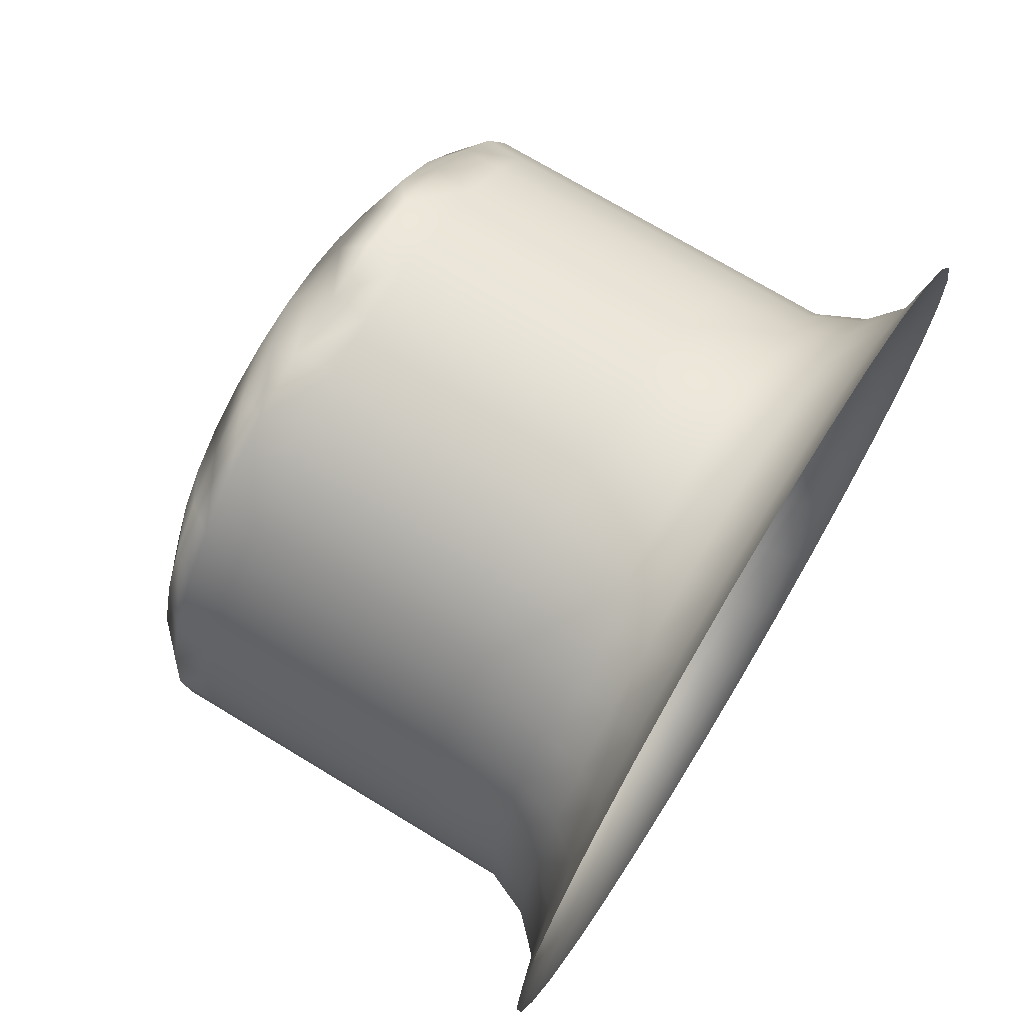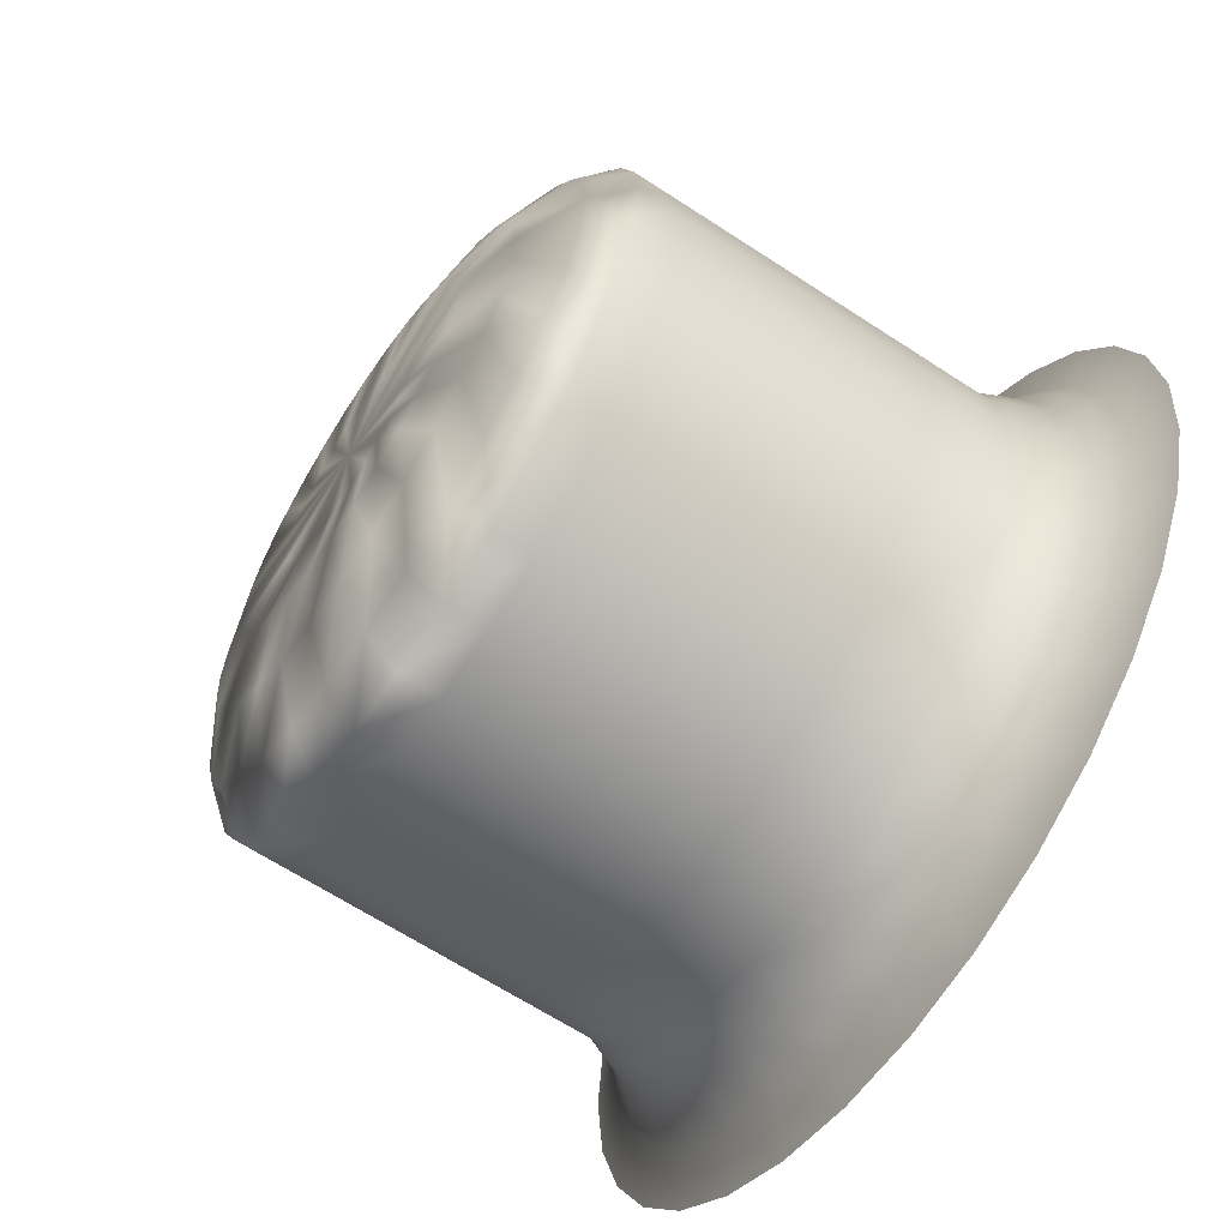
<metadata>
{"format":"obj","ext":"obj","renderer":"f3d","projection":"perspective","resolution":1024,"background":"white","views":[{"elev":71.7,"azim":-58.7,"up":"+Z"},{"elev":-64.7,"azim":-123.5,"up":"+Z"}]}
</metadata>
<code>
o Waterfall
v 0 -0.9296 -1.316
v 0.2567 -0.9296 -1.291
v 0.5036 -0.9296 -1.216
v 0.7311 -0.9296 -1.094
v 0.9306 -0.9296 -0.9306
v 1.094 -0.9296 -0.7311
v 1.216 -0.9296 -0.5036
v 1.291 -0.9296 -0.2567
v 1.316 -0.9296 0
v 1.291 -0.9296 0.2567
v 1.216 -0.9296 0.5036
v 1.094 -0.9296 0.7311
v 0.9306 -0.9296 0.9306
v 0.7311 -0.9296 1.094
v 0.5036 -0.9296 1.216
v 0.2567 -0.9296 1.291
v 0 -0.9296 1.316
v -0.2567 -0.9296 1.291
v -0.5036 -0.9296 1.216
v -0.7311 -0.9296 1.094
v -0.9306 -0.9296 0.9306
v -1.094 -0.9296 0.7311
v -1.216 -0.9296 0.5036
v -1.291 -0.9296 0.2567
v -1.316 -0.9296 0
v -1.291 -0.9296 -0.2567
v -1.216 -0.9296 -0.5036
v -1.094 -0.9296 -0.7311
v -0.9306 -0.9296 -0.9306
v -0.7311 -0.9296 -1.094
v -0.5036 -0.9296 -1.216
v -0.2567 -0.9296 -1.291
v 0 -0.8896 -1.163
v 0 -0.7899 -1.062
v 0 -0.6433 -1
v 0 -0.3933 -1
v 0 -0.1433 -1
v 0 0.1067 -1
v 0 0.3567 -1
v 0.1951 0.3567 -0.9808
v 0.1951 0.1067 -0.9808
v 0.1951 -0.1433 -0.9808
v 0.1951 -0.3933 -0.9808
v 0.1951 -0.6433 -0.9808
v 0.2073 -0.7899 -1.042
v 0.2268 -0.8896 -1.14
v 0.3827 0.3567 -0.9239
v 0.3827 0.1067 -0.9239
v 0.3827 -0.1433 -0.9239
v 0.3827 -0.3933 -0.9239
v 0.3827 -0.6433 -0.9239
v 0.4066 -0.7899 -0.9815
v 0.4449 -0.8896 -1.074
v 0.5556 0.3567 -0.8315
v 0.5556 0.1067 -0.8315
v 0.5556 -0.1433 -0.8315
v 0.5556 -0.3933 -0.8315
v 0.5556 -0.6433 -0.8315
v 0.5902 -0.7899 -0.8833
v 0.646 -0.8896 -0.9667
v 0.7071 0.3567 -0.7071
v 0.7071 0.1067 -0.7071
v 0.7071 -0.1433 -0.7071
v 0.7071 -0.3933 -0.7071
v 0.7071 -0.6433 -0.7071
v 0.7512 -0.7899 -0.7512
v 0.8221 -0.8896 -0.8221
v 0.8315 0.3567 -0.5556
v 0.8315 0.1067 -0.5556
v 0.8315 -0.1433 -0.5556
v 0.8315 -0.3933 -0.5556
v 0.8315 -0.6433 -0.5556
v 0.8833 -0.7899 -0.5902
v 0.9667 -0.8896 -0.646
v 0.9239 0.3567 -0.3827
v 0.9239 0.1067 -0.3827
v 0.9239 -0.1433 -0.3827
v 0.9239 -0.3933 -0.3827
v 0.9239 -0.6433 -0.3827
v 0.9815 -0.7899 -0.4066
v 1.074 -0.8896 -0.4449
v 0.9808 0.3567 -0.1951
v 0.9808 0.1067 -0.1951
v 0.9808 -0.1433 -0.1951
v 0.9808 -0.3933 -0.1951
v 0.9808 -0.6433 -0.1951
v 1.042 -0.7899 -0.2073
v 1.14 -0.8896 -0.2268
v 1 0.3567 -0
v 1 0.1067 -0
v 1 -0.1433 0
v 1 -0.3933 0
v 1 -0.6433 0
v 1.062 -0.7899 0
v 1.163 -0.8896 0
v 0.9808 0.3567 0.1951
v 0.9808 0.1067 0.1951
v 0.9808 -0.1433 0.1951
v 0.9808 -0.3933 0.1951
v 0.9808 -0.6433 0.1951
v 1.042 -0.7899 0.2073
v 1.14 -0.8896 0.2268
v 0.9239 0.3567 0.3827
v 0.9239 0.1067 0.3827
v 0.9239 -0.1433 0.3827
v 0.9239 -0.3933 0.3827
v 0.9239 -0.6433 0.3827
v 0.9815 -0.7899 0.4066
v 1.074 -0.8896 0.4449
v 0.8315 0.3567 0.5556
v 0.8315 0.1067 0.5556
v 0.8315 -0.1433 0.5556
v 0.8315 -0.3933 0.5556
v 0.8315 -0.6433 0.5556
v 0.8833 -0.7899 0.5902
v 0.9667 -0.8896 0.646
v 0.7071 0.3567 0.7071
v 0.7071 0.1067 0.7071
v 0.7071 -0.1433 0.7071
v 0.7071 -0.3933 0.7071
v 0.7071 -0.6433 0.7071
v 0.7512 -0.7899 0.7512
v 0.8221 -0.8896 0.8221
v 0.5556 0.3567 0.8315
v 0.5556 0.1067 0.8315
v 0.5556 -0.1433 0.8315
v 0.5556 -0.3933 0.8315
v 0.5556 -0.6433 0.8315
v 0.5902 -0.7899 0.8833
v 0.646 -0.8896 0.9667
v 0.3827 0.3567 0.9239
v 0.3827 0.1067 0.9239
v 0.3827 -0.1433 0.9239
v 0.3827 -0.3933 0.9239
v 0.3827 -0.6433 0.9239
v 0.4066 -0.7899 0.9815
v 0.4449 -0.8896 1.074
v 0.1951 0.3567 0.9808
v 0.1951 0.1067 0.9808
v 0.1951 -0.1433 0.9808
v 0.1951 -0.3933 0.9808
v 0.1951 -0.6433 0.9808
v 0.2073 -0.7899 1.042
v 0.2268 -0.8896 1.14
v 0 0.3567 1
v 0 0.1067 1
v 0 -0.1433 1
v 0 -0.3933 1
v 0 -0.6433 1
v 0 -0.7899 1.062
v 0 -0.8896 1.163
v -0.1951 0.3567 0.9808
v -0.1951 0.1067 0.9808
v -0.1951 -0.1433 0.9808
v -0.1951 -0.3933 0.9808
v -0.1951 -0.6433 0.9808
v -0.2073 -0.7899 1.042
v -0.2268 -0.8896 1.14
v -0.3827 0.3567 0.9239
v -0.3827 0.1067 0.9239
v -0.3827 -0.1433 0.9239
v -0.3827 -0.3933 0.9239
v -0.3827 -0.6433 0.9239
v -0.4066 -0.7899 0.9815
v -0.4449 -0.8896 1.074
v -0.5556 0.3567 0.8315
v -0.5556 0.1067 0.8315
v -0.5556 -0.1433 0.8315
v -0.5556 -0.3933 0.8315
v -0.5556 -0.6433 0.8315
v -0.5902 -0.7899 0.8833
v -0.646 -0.8896 0.9667
v -0.7071 0.3567 0.7071
v -0.7071 0.1067 0.7071
v -0.7071 -0.1433 0.7071
v -0.7071 -0.3933 0.7071
v -0.7071 -0.6433 0.7071
v -0.7512 -0.7899 0.7512
v -0.8221 -0.8896 0.8221
v -0.8315 0.3567 0.5556
v -0.8315 0.1067 0.5556
v -0.8315 -0.1433 0.5556
v -0.8315 -0.3933 0.5556
v -0.8315 -0.6433 0.5556
v -0.8833 -0.7899 0.5902
v -0.9667 -0.8896 0.646
v -0.9239 0.3567 0.3827
v -0.9239 0.1067 0.3827
v -0.9239 -0.1433 0.3827
v -0.9239 -0.3933 0.3827
v -0.9239 -0.6433 0.3827
v -0.9815 -0.7899 0.4066
v -1.074 -0.8896 0.4449
v -0.9808 0.3567 0.1951
v -0.9808 0.1067 0.1951
v -0.9808 -0.1433 0.1951
v -0.9808 -0.3933 0.1951
v -0.9808 -0.6433 0.1951
v -1.042 -0.7899 0.2073
v -1.14 -0.8896 0.2268
v -1 0.3567 -0
v -1 0.1067 -0
v -1 -0.1433 0
v -1 -0.3933 0
v -1 -0.6433 0
v -1.062 -0.7899 0
v -1.163 -0.8896 0
v -0.9808 0.3567 -0.1951
v -0.9808 0.1067 -0.1951
v -0.9808 -0.1433 -0.1951
v -0.9808 -0.3933 -0.1951
v -0.9808 -0.6433 -0.1951
v -1.042 -0.7899 -0.2073
v -1.14 -0.8896 -0.2268
v -0.9239 0.3567 -0.3827
v -0.9239 0.1067 -0.3827
v -0.9239 -0.1433 -0.3827
v -0.9239 -0.3933 -0.3827
v -0.9239 -0.6433 -0.3827
v -0.9815 -0.7899 -0.4066
v -1.074 -0.8896 -0.4449
v -0.8315 0.3567 -0.5556
v -0.8315 0.1067 -0.5556
v -0.8315 -0.1433 -0.5556
v -0.8315 -0.3933 -0.5556
v -0.8315 -0.6433 -0.5556
v -0.8833 -0.7899 -0.5902
v -0.9667 -0.8896 -0.646
v -0.7071 0.3567 -0.7071
v -0.7071 0.1067 -0.7071
v -0.7071 -0.1433 -0.7071
v -0.7071 -0.3933 -0.7071
v -0.7071 -0.6433 -0.7071
v -0.7512 -0.7899 -0.7512
v -0.8221 -0.8896 -0.8221
v -0.5556 0.3567 -0.8315
v -0.5556 0.1067 -0.8315
v -0.5556 -0.1433 -0.8315
v -0.5556 -0.3933 -0.8315
v -0.5556 -0.6433 -0.8315
v -0.5902 -0.7899 -0.8833
v -0.646 -0.8896 -0.9667
v -0.3827 0.3567 -0.9239
v -0.3827 0.1067 -0.9239
v -0.3827 -0.1433 -0.9239
v -0.3827 -0.3933 -0.9239
v -0.3827 -0.6433 -0.9239
v -0.4066 -0.7899 -0.9815
v -0.4449 -0.8896 -1.074
v -0.1951 0.3567 -0.9808
v -0.1951 0.1067 -0.9808
v -0.1951 -0.1433 -0.9808
v -0.1951 -0.3933 -0.9808
v -0.1951 -0.6433 -0.9808
v -0.2073 -0.7899 -1.042
v -0.2268 -0.8896 -1.14
v 0.2022 0.7026 0.4882
v 0.2936 0.7026 0.4394
v 0.3736 0.7026 0.3736
v 0 0.4769 -1
v 0.4394 0.7026 0.2936
v 0.4882 0.7026 0.2022
v 0.5183 0.7026 0.1031
v 0.5284 0.7026 -0
v 0.5183 0.7026 -0.1031
v 0.4882 0.7026 -0.2022
v 0.1951 0.4769 -0.9808
v 0.4394 0.7026 -0.2936
v 0.3736 0.7026 -0.3736
v 0.2936 0.7026 -0.4394
v 0.2022 0.7026 -0.4882
v 0.1031 0.7026 -0.5183
v 0.3827 0.4769 -0.9239
v 0 0.7026 -0.5284
v 0 0.6584 -0.7255
v 0.1415 0.6584 -0.7116
v 0.2776 0.6584 -0.6703
v 0.4031 0.6584 -0.6032
v 0.5556 0.4769 -0.8315
v 0.513 0.6584 -0.513
v 0.6032 0.6584 -0.4031
v 0.6703 0.6584 -0.2776
v 0.7116 0.6584 -0.1415
v 0.7255 0.6584 -0
v 0.7071 0.4769 -0.7071
v 0.7116 0.6584 0.1415
v 0.6703 0.6584 0.2776
v 0.6032 0.6584 0.4031
v 0.513 0.6584 0.513
v 0.4031 0.6584 0.6032
v 0.8315 0.4769 -0.5556
v 0.2776 0.6584 0.6703
v 0.1415 0.6584 0.7116
v 0 0.6584 0.7255
v -0.1415 0.6584 0.7116
v -0.2776 0.6584 0.6703
v 0.9239 0.4769 -0.3827
v -0.4031 0.6584 0.6032
v -0.513 0.6584 0.513
v -0.6032 0.6584 0.4031
v -0.6703 0.6584 0.2776
v -0.7116 0.6584 0.1415
v 0.9808 0.4769 -0.1951
v -0.7255 0.6584 -0
v -0.7116 0.6584 -0.1415
v 1 0.4769 -0
v -0.6703 0.6584 -0.2776
v 0.9808 0.4769 0.1951
v 0.9239 0.4769 0.3827
v 0.8315 0.4769 0.5556
v 0.7071 0.4769 0.7071
v 0.5556 0.4769 0.8315
v 0.3827 0.4769 0.9239
v 0.1951 0.4769 0.9808
v 0 0.4769 1
v -0.1951 0.4769 0.9808
v -0.3827 0.4769 0.9239
v -0.5556 0.4769 0.8315
v -0.7071 0.4769 0.7071
v -0.1031 0.7026 -0.5183
v -0.2022 0.7026 -0.4882
v -0.2936 0.7026 -0.4394
v -0.8315 0.4769 0.5556
v -0.3736 0.7026 -0.3736
v -0.4394 0.7026 -0.2936
v -0.4882 0.7026 -0.2022
v -0.5183 0.7026 -0.1031
v -0.5284 0.7026 -0
v -0.9239 0.4769 0.3827
v -0.5183 0.7026 0.1031
v -0.4882 0.7026 0.2022
v -0.4394 0.7026 0.2936
v -0.3736 0.7026 0.3736
v -0.2936 0.7026 0.4394
v -0.9808 0.4769 0.1951
v -0.2022 0.7026 0.4882
v -0.6032 0.6584 -0.4031
v -0.1031 0.7026 0.5183
v 0 0.7026 0.5284
v -0.513 0.6584 -0.513
v -1 0.4769 -0
v 0.1031 0.7026 0.5183
v -0.4031 0.6584 -0.6032
v -0.2776 0.6584 -0.6703
v -0.1415 0.6584 -0.7116
v -0.1762 0.5743 -0.8859
v -0.9808 0.4769 -0.1951
v -0.3457 0.5743 -0.8345
v -0.5018 0.5743 -0.751
v -0.6387 0.5743 -0.6387
v -0.751 0.5743 -0.5018
v -0.8345 0.5743 -0.3457
v -0.9239 0.4769 -0.3827
v -0.8859 0.5743 -0.1762
v -0.9033 0.5743 -0
v -0.8859 0.5743 0.1762
v -0.8345 0.5743 0.3457
v -0.751 0.5743 0.5018
v -0.8315 0.4769 -0.5556
v -0.6387 0.5743 0.6387
v -0.5018 0.5743 0.751
v -0.3457 0.5743 0.8345
v -0.1762 0.5743 0.8859
v 0 0.5743 0.9033
v -0.7071 0.4769 -0.7071
v 0.1762 0.5743 0.8859
v 0.3457 0.5743 0.8345
v 0.5018 0.5743 0.751
v 0.6387 0.5743 0.6387
v 0.751 0.5743 0.5018
v -0.5556 0.4769 -0.8315
v 0.8345 0.5743 0.3457
v 0.8859 0.5743 0.1762
v 0.9033 0.5743 -0
v 0.8859 0.5743 -0.1762
v 0.8345 0.5743 -0.3457
v -0.3827 0.4769 -0.9239
v 0.751 0.5743 -0.5018
v 0.6387 0.5743 -0.6387
v 0.5018 0.5743 -0.751
v 0.3457 0.5743 -0.8345
v 0.1762 0.5743 -0.8859
v -0.1951 0.4769 -0.9808
v 0 0.5743 -0.9033
v 0.1193 0.7026 0.2881
v 0.1732 0.7026 0.2593
v 0.2205 0.7026 0.2205
v 0.2593 0.7026 0.1732
v 0.2881 0.7026 0.1193
v 0.3058 0.7026 0.06084
v 0.3118 0.7026 -0
v 0.3058 0.7026 -0.06084
v 0.2881 0.7026 -0.1193
v 0.2593 0.7026 -0.1732
v 0.2205 0.7026 -0.2205
v 0.1732 0.7026 -0.2593
v 0.1193 0.7026 -0.2881
v 0.06084 0.7026 -0.3058
v 0 0.7026 -0.3118
v -0.06084 0.7026 -0.3058
v -0.1193 0.7026 -0.2881
v -0.1732 0.7026 -0.2593
v -0.2205 0.7026 -0.2205
v -0.2593 0.7026 -0.1732
v -0.2881 0.7026 -0.1193
v -0.3058 0.7026 -0.06084
v -0.3118 0.7026 -0
v -0.3058 0.7026 0.06084
v -0.2881 0.7026 0.1193
v -0.2593 0.7026 0.1732
v -0.2205 0.7026 0.2205
v -0.1732 0.7026 0.2593
v -0.1193 0.7026 0.2881
v -0.06084 0.7026 0.3058
v 0 0.7026 0.3118
v 0.06084 0.7026 0.3058
v 0 0.7026 -0
f 283 282 266 265
f 305 304 328 327
f 355 356 302 304
f 364 366 293 294
f 360 361 298 299
f 381 382 276 277
f 376 378 281 282
f 358 360 299 300
f 260 383 346 384
f 341 335 356 355
f 291 285 379 378
f 312 311 369 368
f 316 315 364 363
f 250 383 260 39
f 290 289 259 258
f 32 256 33 1
f 256 255 34 33
f 255 254 35 34
f 254 253 36 35
f 253 252 37 36
f 252 251 38 37
f 251 250 39 38
f 31 249 256 32
f 249 248 255 256
f 248 247 254 255
f 247 246 253 254
f 246 245 252 253
f 245 244 251 252
f 244 243 250 251
f 30 242 249 31
f 242 241 248 249
f 241 240 247 248
f 240 239 246 247
f 239 238 245 246
f 238 237 244 245
f 237 236 243 244
f 29 235 242 30
f 235 234 241 242
f 234 233 240 241
f 233 232 239 240
f 232 231 238 239
f 231 230 237 238
f 230 229 236 237
f 28 228 235 29
f 228 227 234 235
f 227 226 233 234
f 226 225 232 233
f 225 224 231 232
f 224 223 230 231
f 223 222 229 230
f 27 221 228 28
f 221 220 227 228
f 220 219 226 227
f 219 218 225 226
f 218 217 224 225
f 217 216 223 224
f 216 215 222 223
f 26 214 221 27
f 214 213 220 221
f 213 212 219 220
f 212 211 218 219
f 211 210 217 218
f 210 209 216 217
f 209 208 215 216
f 25 207 214 26
f 207 206 213 214
f 206 205 212 213
f 205 204 211 212
f 204 203 210 211
f 203 202 209 210
f 202 201 208 209
f 24 200 207 25
f 200 199 206 207
f 199 198 205 206
f 198 197 204 205
f 197 196 203 204
f 196 195 202 203
f 195 194 201 202
f 23 193 200 24
f 193 192 199 200
f 192 191 198 199
f 191 190 197 198
f 190 189 196 197
f 189 188 195 196
f 188 187 194 195
f 22 186 193 23
f 186 185 192 193
f 185 184 191 192
f 184 183 190 191
f 183 182 189 190
f 182 181 188 189
f 181 180 187 188
f 21 179 186 22
f 179 178 185 186
f 178 177 184 185
f 177 176 183 184
f 176 175 182 183
f 175 174 181 182
f 174 173 180 181
f 20 172 179 21
f 172 171 178 179
f 171 170 177 178
f 170 169 176 177
f 169 168 175 176
f 168 167 174 175
f 167 166 173 174
f 19 165 172 20
f 165 164 171 172
f 164 163 170 171
f 163 162 169 170
f 162 161 168 169
f 161 160 167 168
f 160 159 166 167
f 18 158 165 19
f 158 157 164 165
f 157 156 163 164
f 156 155 162 163
f 155 154 161 162
f 154 153 160 161
f 153 152 159 160
f 17 151 158 18
f 151 150 157 158
f 150 149 156 157
f 149 148 155 156
f 148 147 154 155
f 147 146 153 154
f 146 145 152 153
f 16 144 151 17
f 144 143 150 151
f 143 142 149 150
f 142 141 148 149
f 141 140 147 148
f 140 139 146 147
f 139 138 145 146
f 15 137 144 16
f 137 136 143 144
f 136 135 142 143
f 135 134 141 142
f 134 133 140 141
f 133 132 139 140
f 132 131 138 139
f 14 130 137 15
f 130 129 136 137
f 129 128 135 136
f 128 127 134 135
f 127 126 133 134
f 126 125 132 133
f 125 124 131 132
f 13 123 130 14
f 123 122 129 130
f 122 121 128 129
f 121 120 127 128
f 120 119 126 127
f 119 118 125 126
f 118 117 124 125
f 12 116 123 13
f 116 115 122 123
f 115 114 121 122
f 114 113 120 121
f 113 112 119 120
f 112 111 118 119
f 111 110 117 118
f 11 109 116 12
f 109 108 115 116
f 108 107 114 115
f 107 106 113 114
f 106 105 112 113
f 105 104 111 112
f 104 103 110 111
f 10 102 109 11
f 102 101 108 109
f 101 100 107 108
f 100 99 106 107
f 99 98 105 106
f 98 97 104 105
f 97 96 103 104
f 9 95 102 10
f 95 94 101 102
f 94 93 100 101
f 93 92 99 100
f 92 91 98 99
f 91 90 97 98
f 90 89 96 97
f 8 88 95 9
f 88 87 94 95
f 87 86 93 94
f 86 85 92 93
f 85 84 91 92
f 84 83 90 91
f 83 82 89 90
f 7 81 88 8
f 81 80 87 88
f 80 79 86 87
f 79 78 85 86
f 78 77 84 85
f 77 76 83 84
f 76 75 82 83
f 6 74 81 7
f 74 73 80 81
f 73 72 79 80
f 72 71 78 79
f 71 70 77 78
f 70 69 76 77
f 69 68 75 76
f 5 67 74 6
f 67 66 73 74
f 66 65 72 73
f 65 64 71 72
f 64 63 70 71
f 63 62 69 70
f 62 61 68 69
f 4 60 67 5
f 60 59 66 67
f 59 58 65 66
f 58 57 64 65
f 57 56 63 64
f 56 55 62 63
f 55 54 61 62
f 3 53 60 4
f 53 52 59 60
f 52 51 58 59
f 51 50 57 58
f 50 49 56 57
f 49 48 55 56
f 48 47 54 55
f 2 46 53 3
f 46 45 52 53
f 45 44 51 52
f 44 43 50 51
f 43 42 49 50
f 42 41 48 49
f 41 40 47 48
f 1 33 46 2
f 33 34 45 46
f 34 35 44 45
f 35 36 43 44
f 36 37 42 43
f 37 38 41 42
f 38 39 40 41
f 40 267 273 47
f 47 273 279 54
f 54 279 285 61
f 61 285 291 68
f 68 291 297 75
f 75 297 303 82
f 82 303 306 89
f 89 306 308 96
f 96 308 309 103
f 103 309 310 110
f 110 310 311 117
f 117 311 312 124
f 124 312 313 131
f 131 313 314 138
f 138 314 315 145
f 145 315 316 152
f 152 316 317 159
f 159 317 318 166
f 166 318 319 173
f 173 319 323 180
f 180 323 329 187
f 187 329 335 194
f 194 335 341 201
f 201 341 347 208
f 208 347 353 215
f 215 353 359 222
f 222 359 365 229
f 229 365 371 236
f 236 371 377 243
f 243 377 383 250
f 343 340 324 322
f 39 260 267 40
f 340 337 325 324
f 345 344 321 320
f 287 286 263 262
f 282 281 268 266
f 298 296 336 334
f 295 294 339 338
f 304 302 330 328
f 375 376 282 283
f 370 372 287 288
f 366 367 292 293
f 351 352 307 337
f 362 363 295 296
f 384 346 345 275
f 382 384 275 276
f 352 354 305 307
f 356 357 301 302
f 276 275 274 272
f 307 305 327 326
f 277 276 272 271
f 348 349 343 344
f 296 295 338 336
f 285 279 380 379
f 311 310 370 369
f 273 267 382 381
f 383 377 348 346
f 318 317 362 361
f 314 313 367 366
f 335 329 357 356
f 313 312 368 367
f 323 319 360 358
f 329 323 358 357
f 349 350 340 343
f 353 347 354 352
f 293 292 257 342
f 301 300 332 331
f 278 277 271 270
f 288 287 262 261
f 284 283 265 264
f 289 288 261 259
f 294 293 342 339
f 286 284 264 263
f 300 299 333 332
f 337 307 326 325
f 379 380 278 280
f 321 322 402 401
f 275 345 320 274
f 369 370 288 289
f 374 375 283 284
f 373 374 284 286
f 378 379 280 281
f 361 362 296 298
f 367 368 290 292
f 368 369 289 290
f 346 348 344 345
f 357 358 300 301
f 350 351 337 340
f 302 301 331 330
f 344 343 322 321
f 363 364 294 295
f 354 355 304 305
f 281 280 269 268
f 377 371 349 348
f 372 373 286 287
f 380 381 277 278
f 315 314 366 364
f 319 318 361 360
f 306 303 375 374
f 365 359 351 350
f 267 260 384 382
f 359 353 352 351
f 297 291 378 376
f 279 273 381 380
f 310 309 372 370
f 317 316 363 362
f 309 308 373 372
f 303 297 376 375
f 371 365 350 349
f 347 341 355 354
f 308 306 374 373
f 292 290 258 257
f 280 278 270 269
f 299 298 334 333
f 393 394 417
f 269 270 396 395
f 339 342 416 415
f 270 271 397 396
f 262 263 390 389
f 322 324 403 402
f 332 333 411 410
f 259 261 388 387
f 325 326 405 404
f 266 268 394 393
f 257 258 386 385
f 331 332 410 409
f 264 265 392 391
f 268 269 395 394
f 338 339 415 414
f 333 334 412 411
f 326 327 406 405
f 258 259 387 386
f 261 262 389 388
f 330 331 409 408
f 327 328 407 406
f 334 336 413 412
f 271 272 398 397
f 265 266 393 392
f 342 257 385 416
f 324 325 404 403
f 274 320 400 399
f 336 338 414 413
f 272 274 399 398
f 320 321 401 400
f 263 264 391 390
f 328 330 408 407
f 410 411 417
f 394 395 417
f 385 386 417
f 415 416 417
f 405 406 417
f 387 388 417
f 397 398 417
f 409 410 417
f 399 400 417
f 414 415 417
f 400 401 417
f 408 409 417
f 396 397 417
f 413 414 417
f 386 387 417
f 388 389 417
f 407 408 417
f 406 407 417
f 412 413 417
f 401 402 417
f 392 393 417
f 416 385 417
f 391 392 417
f 390 391 417
f 398 399 417
f 411 412 417
f 404 405 417
f 395 396 417
f 389 390 417
f 402 403 417
f 403 404 417

</code>
